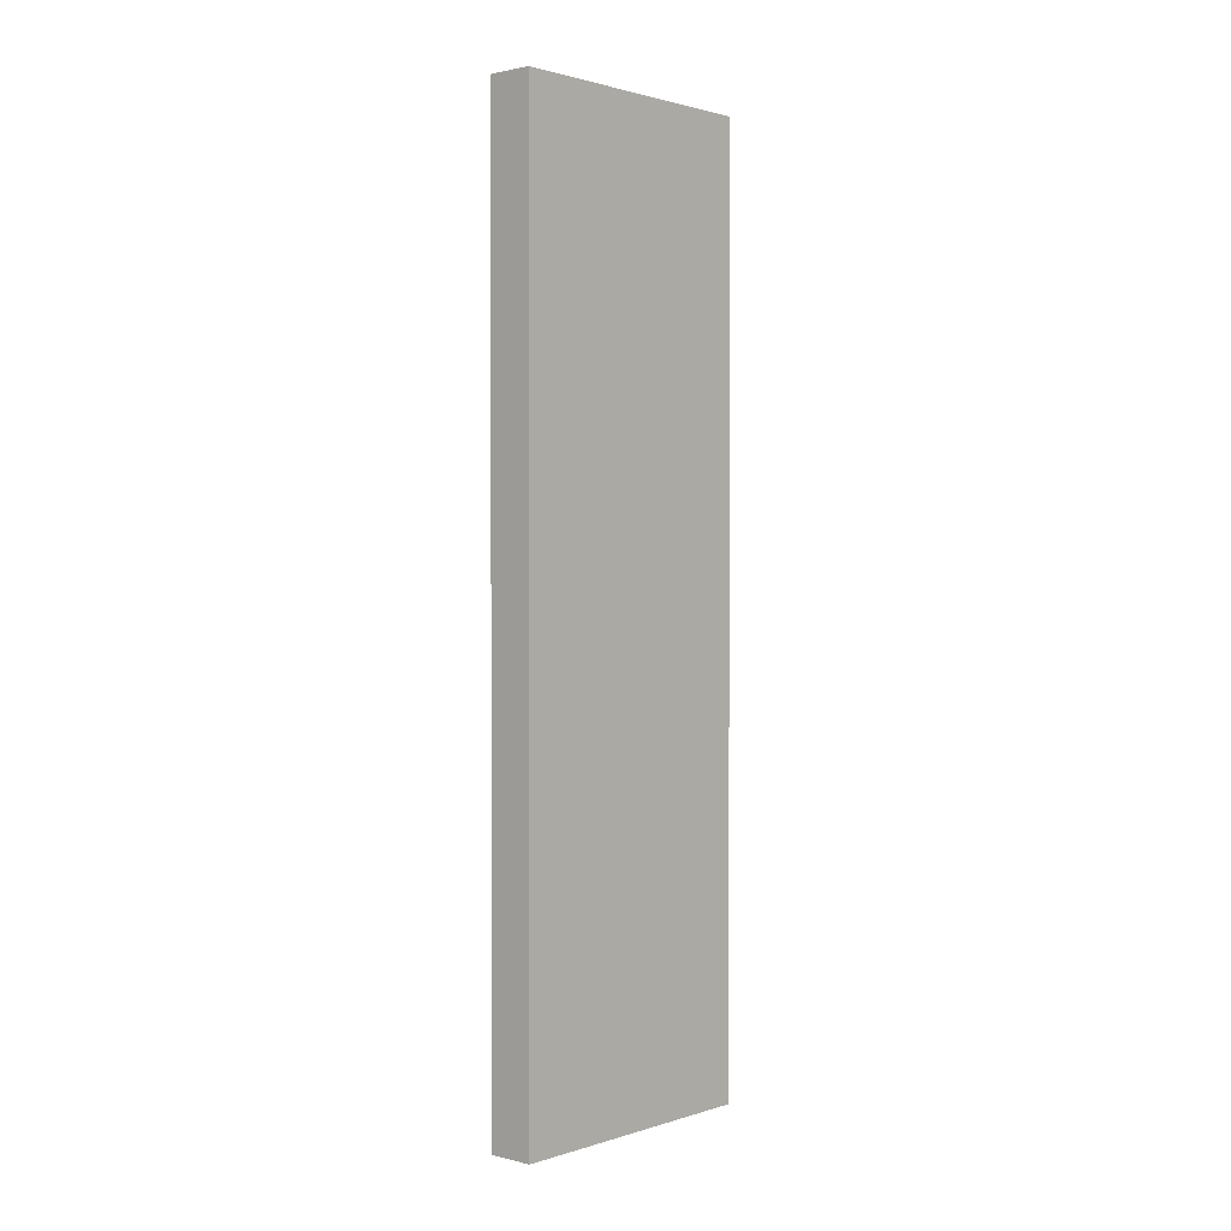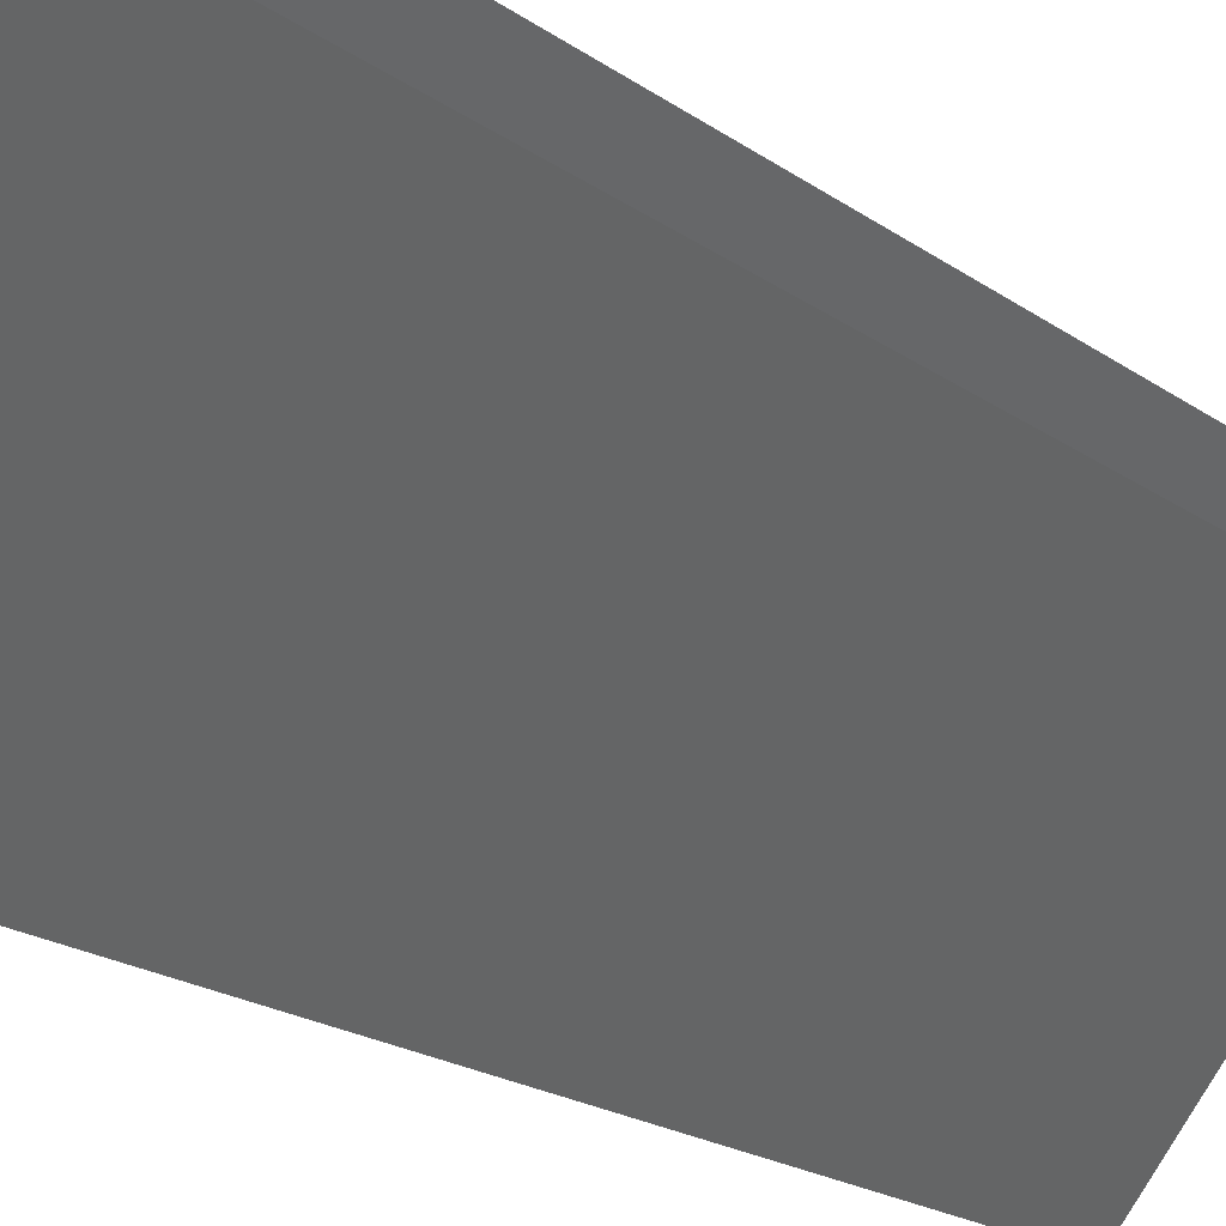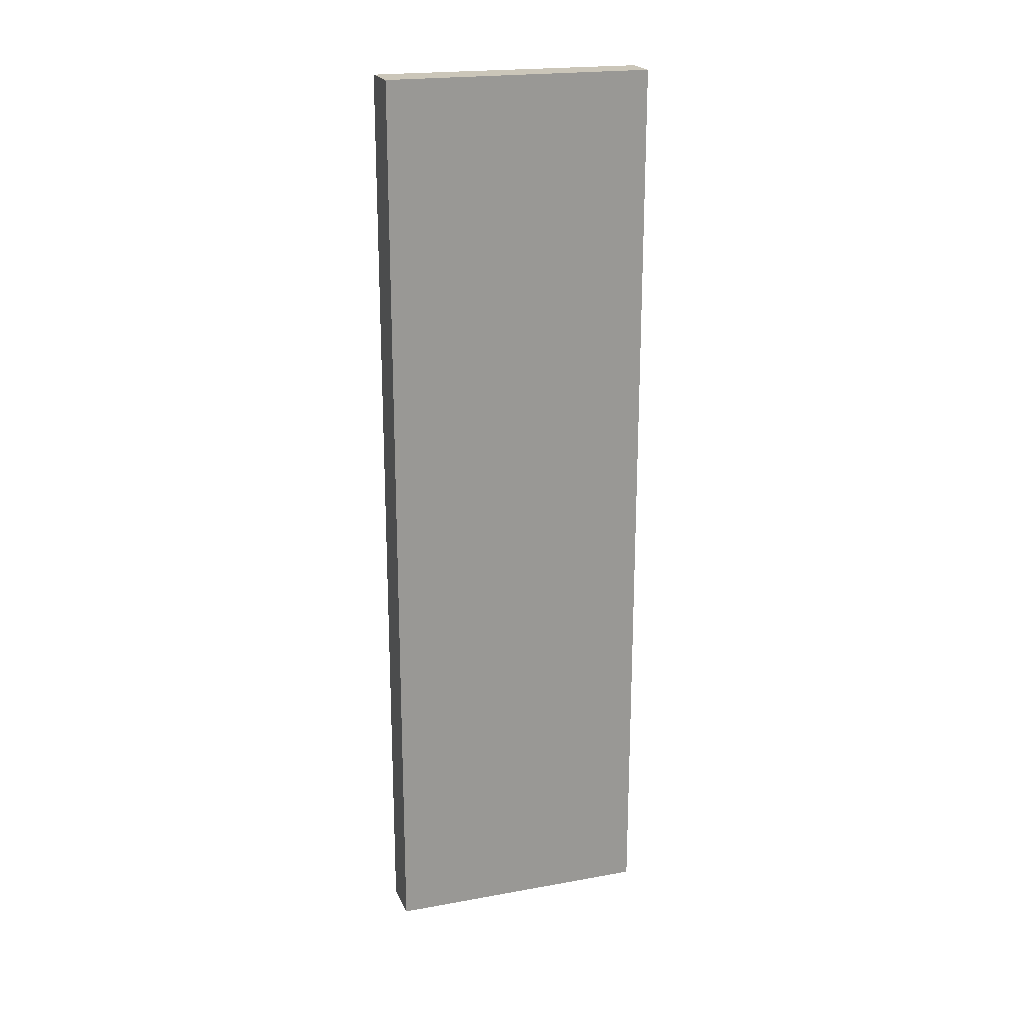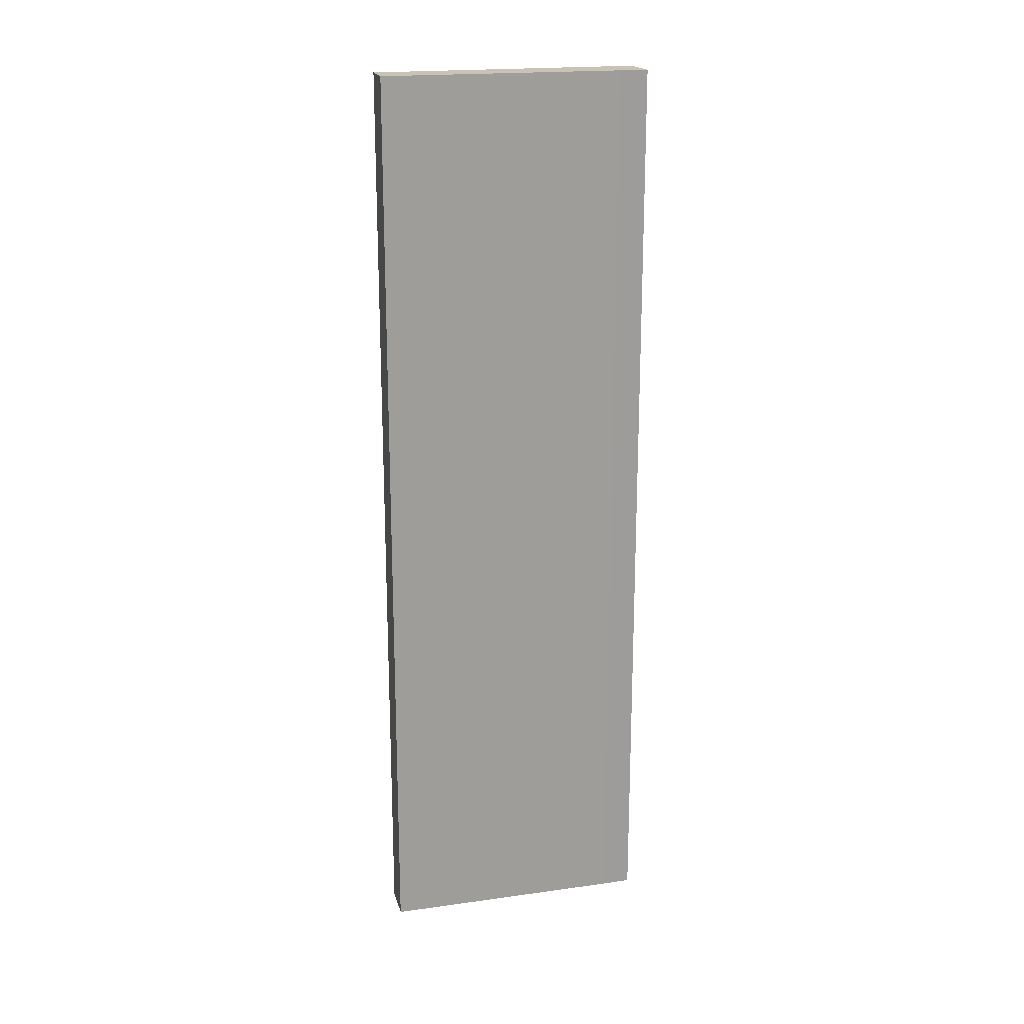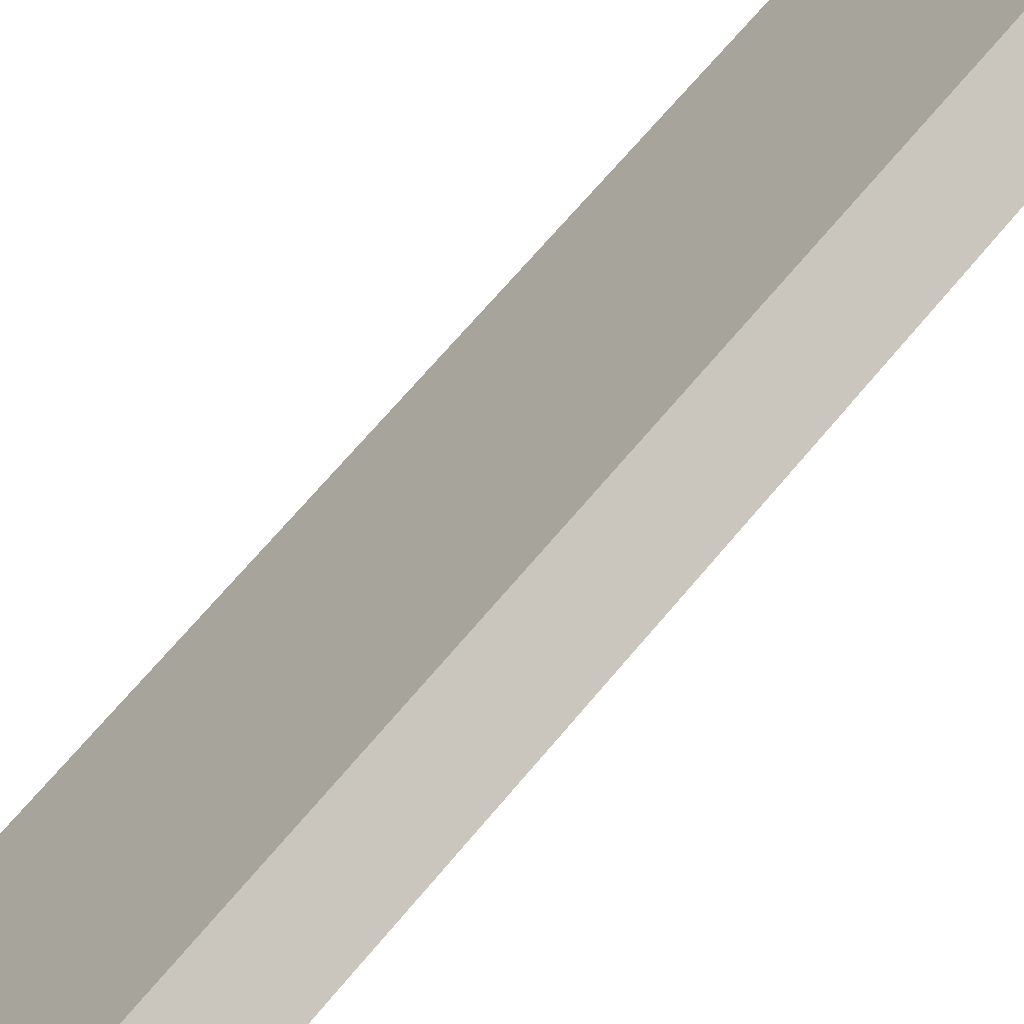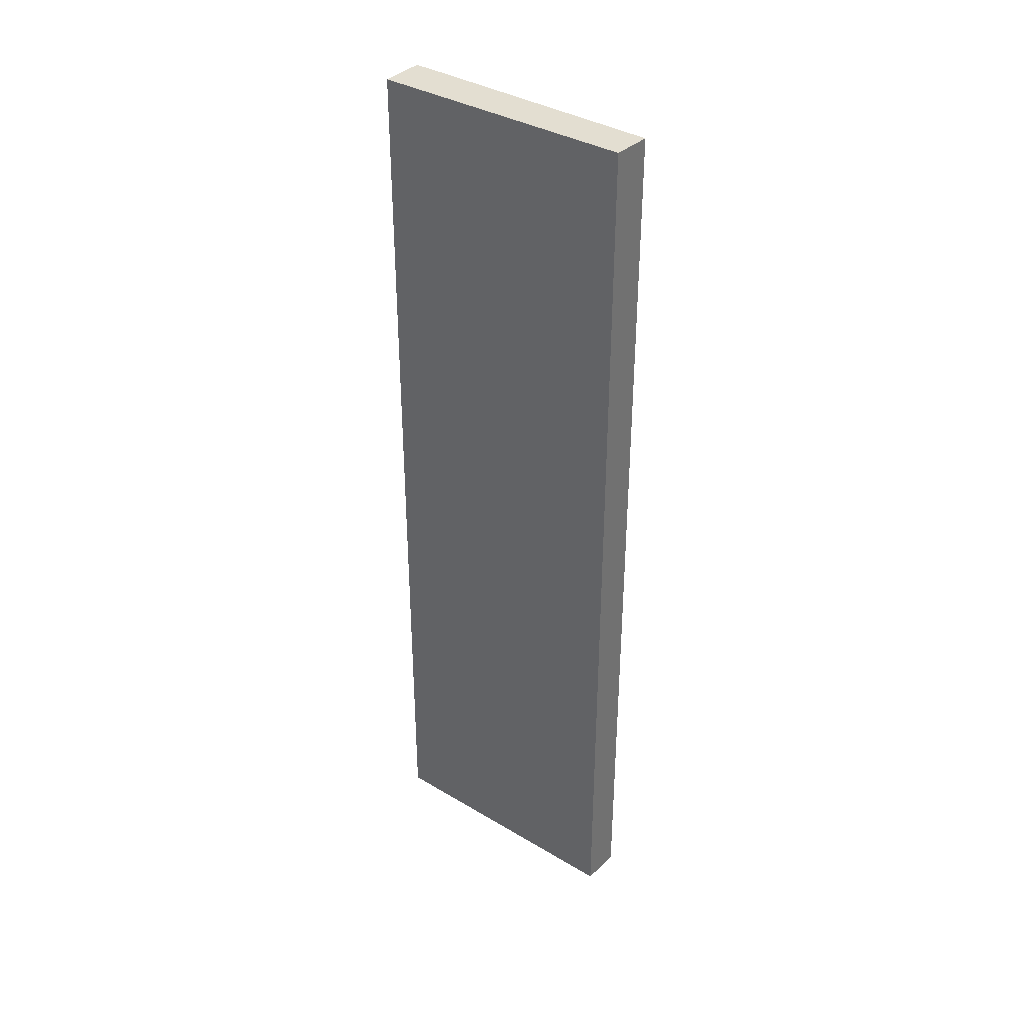
<metadata>
{"format":"obj","ext":"obj","renderer":"f3d","projection":"perspective","resolution":1024,"background":"white","views":[{"elev":1.4,"azim":6.5,"up":"+Y"},{"elev":-14.0,"azim":-151.0,"up":"+Z"},{"elev":20.8,"azim":36.6,"up":"+Y"},{"elev":19.4,"azim":-141.1,"up":"+Y"},{"elev":59.9,"azim":-142.1,"up":"+Z"},{"elev":36.2,"azim":92.5,"up":"+Y"}]}
</metadata>
<code>
v  0.194 4.892 0.134
v  0.089 4.892 -0.125
v  0 4.892 2.995e-16
v  0.849 4.892 -1.151
v  1.017 4.892 -1.023
v  0.849 7.048e-17 -1.151
v  0.089 7.654e-18 -0.125
v  0 0 0
v  0.194 -8.205e-18 0.134
v  1.017 6.264e-17 -1.023
g defaultobject
f 1 2 3
f 2 1 4
f 4 1 5
f 6 2 4
f 2 6 7
f 7 3 2
f 3 7 8
f 8 1 3
f 1 8 9
f 9 5 1
f 5 9 10
f 10 4 5
f 4 10 6
f 7 9 8
f 9 7 10
f 10 7 6

</code>
